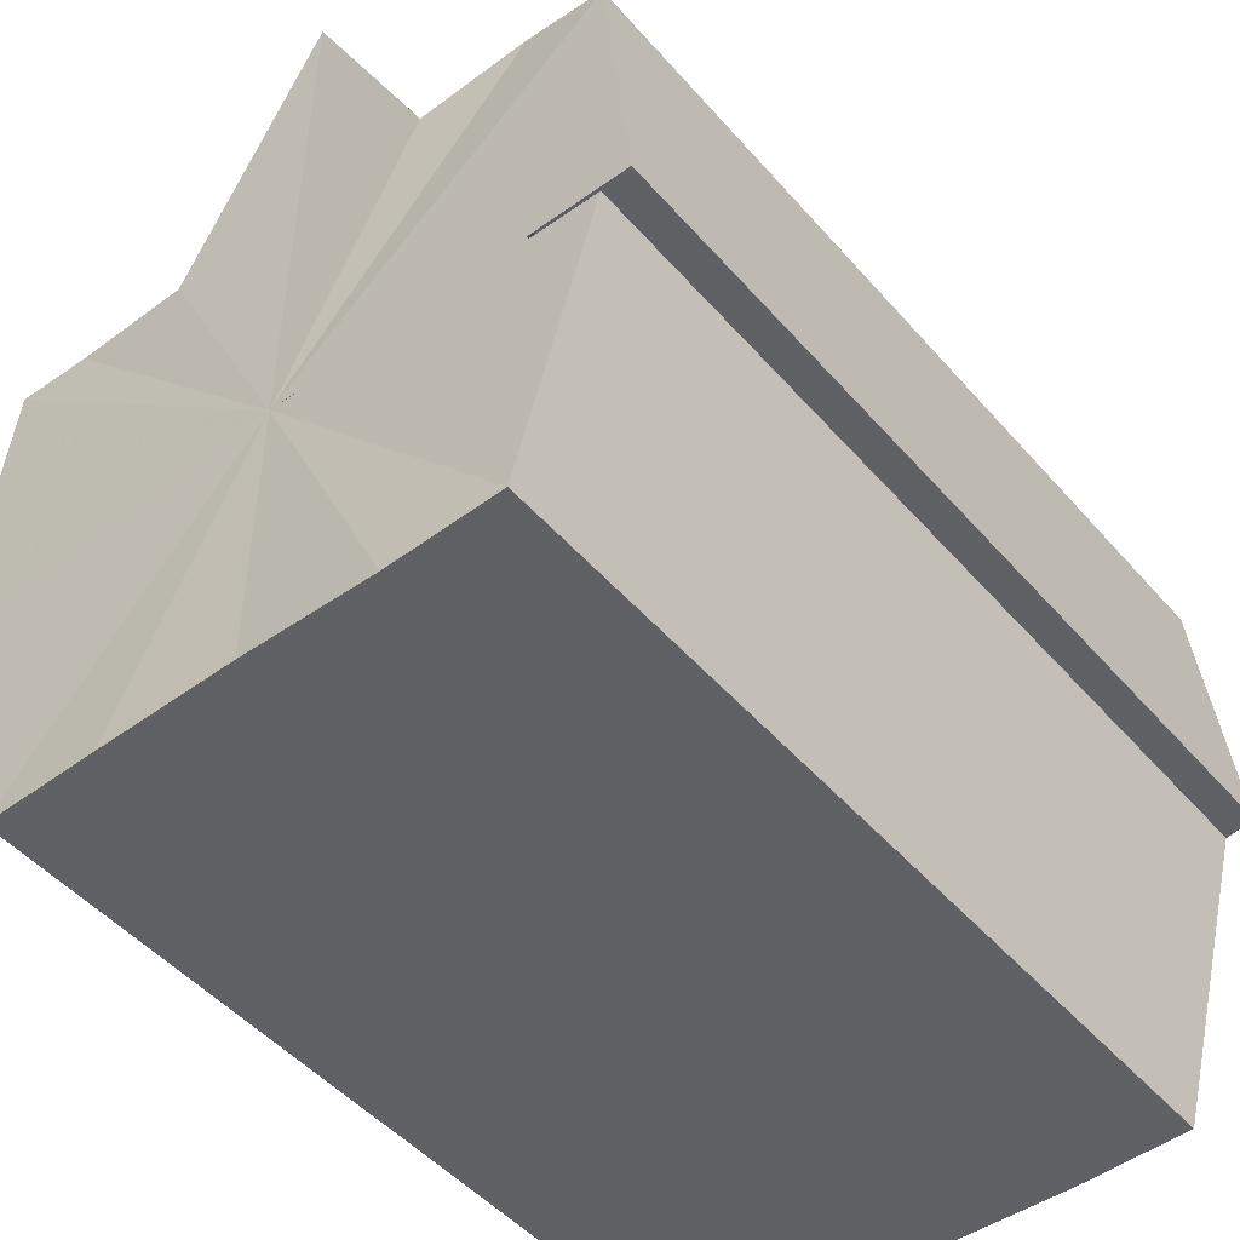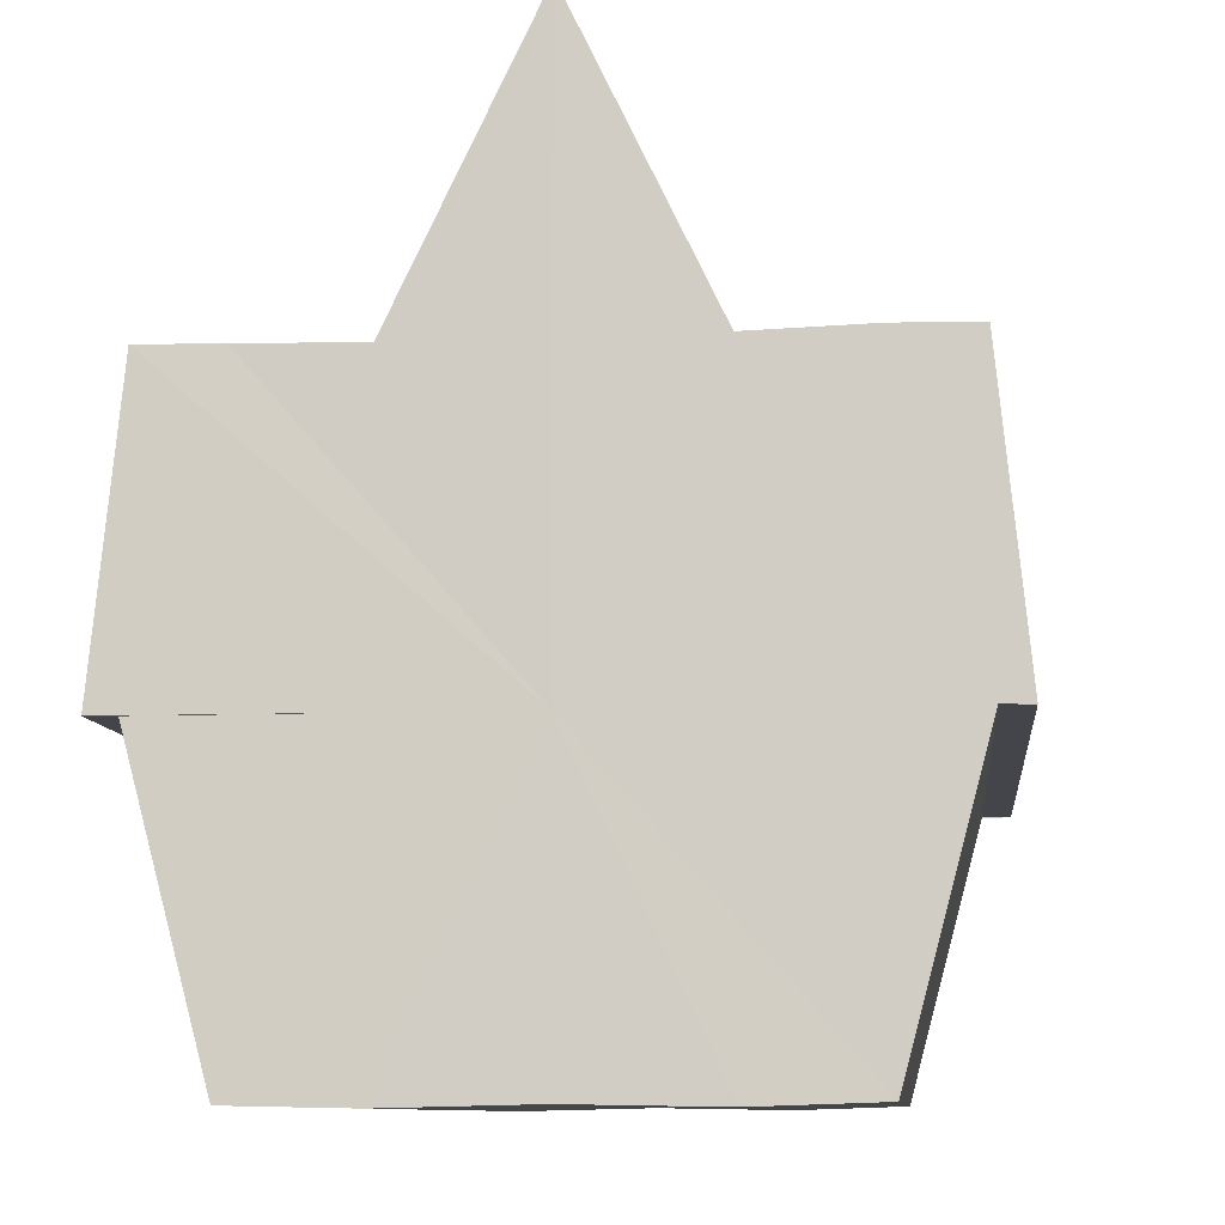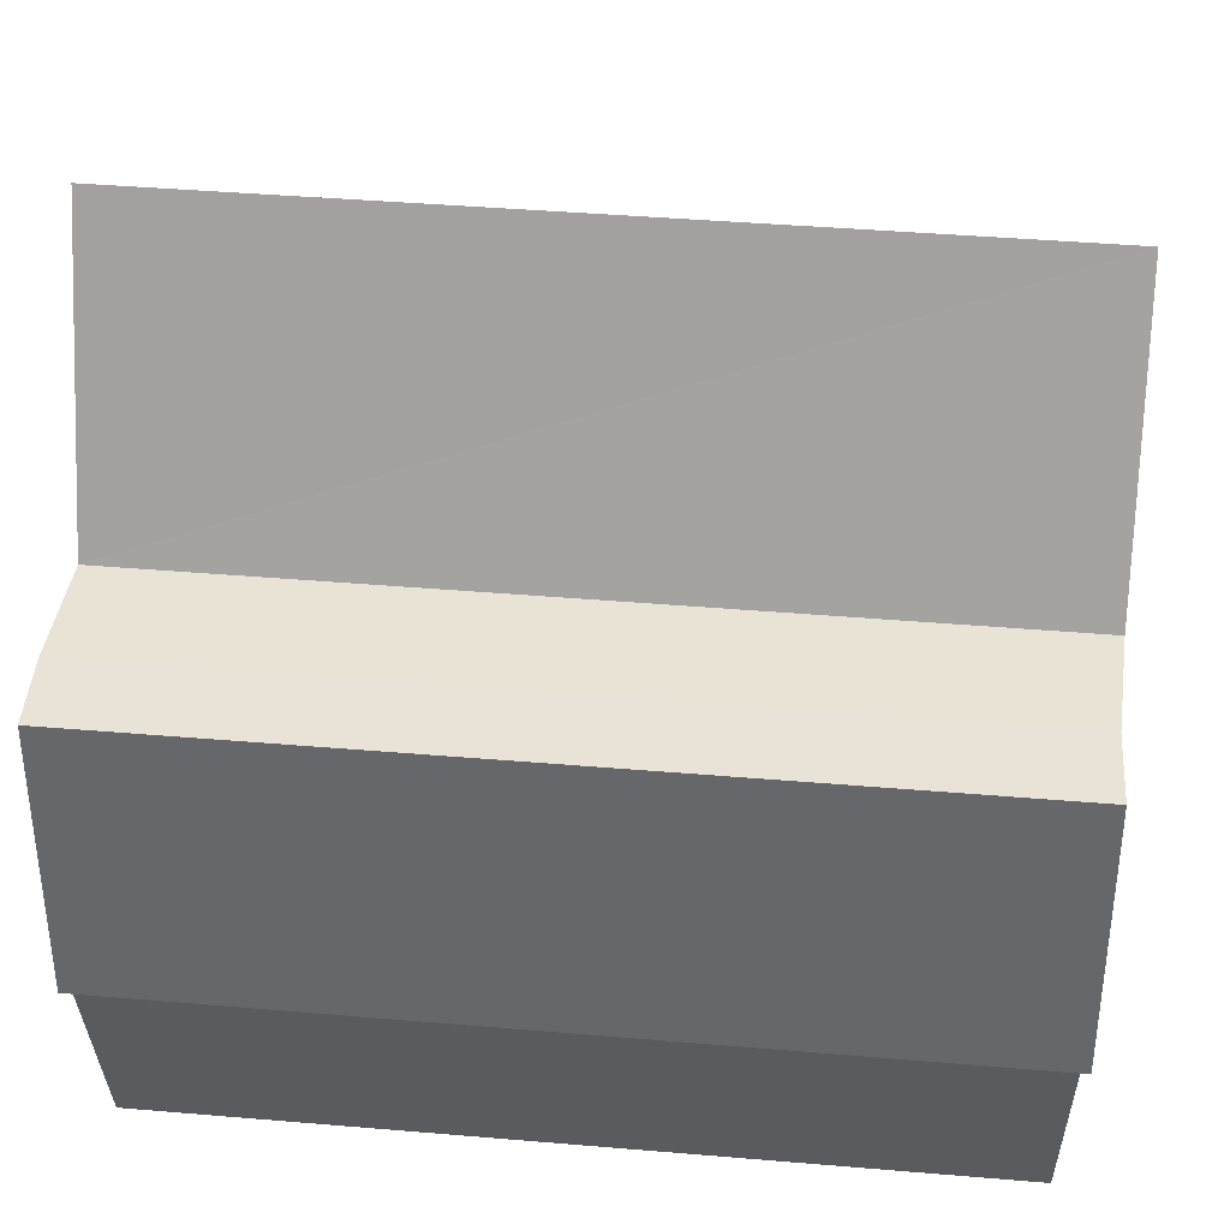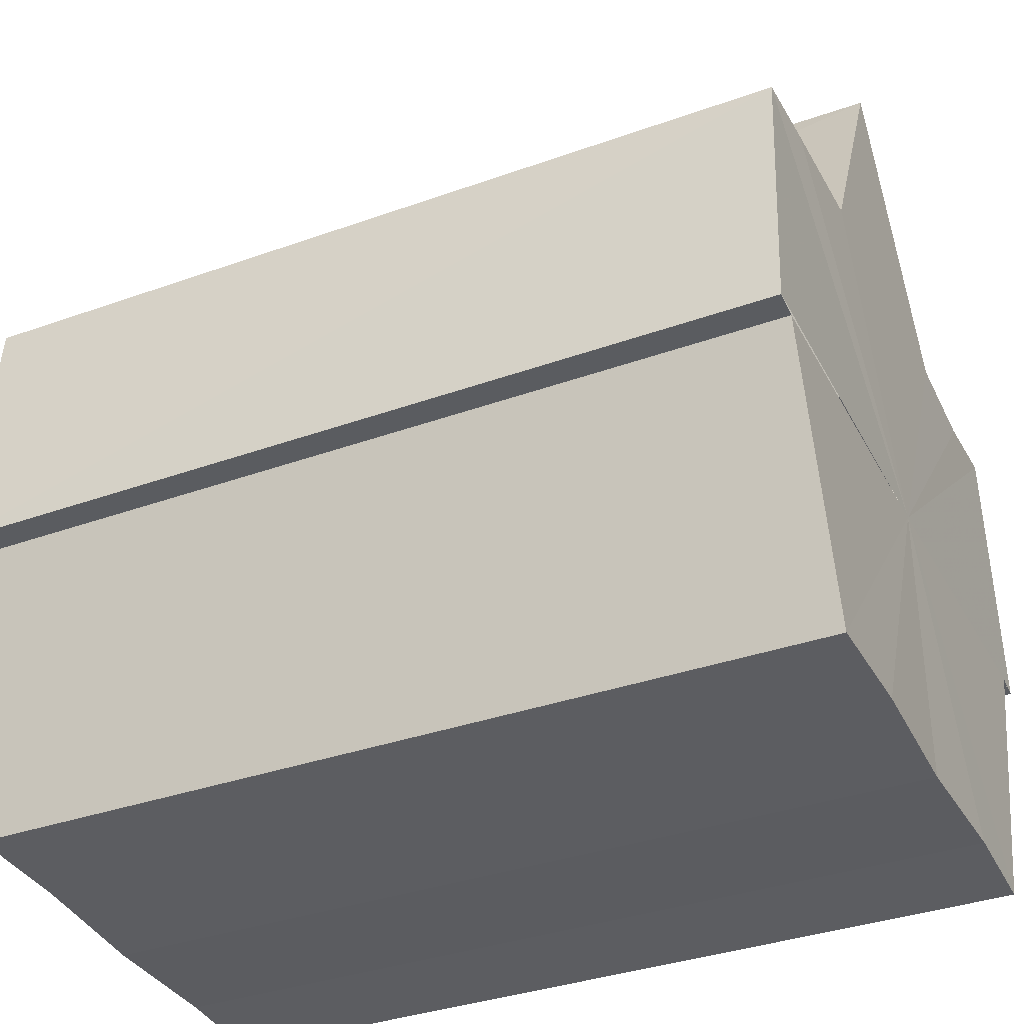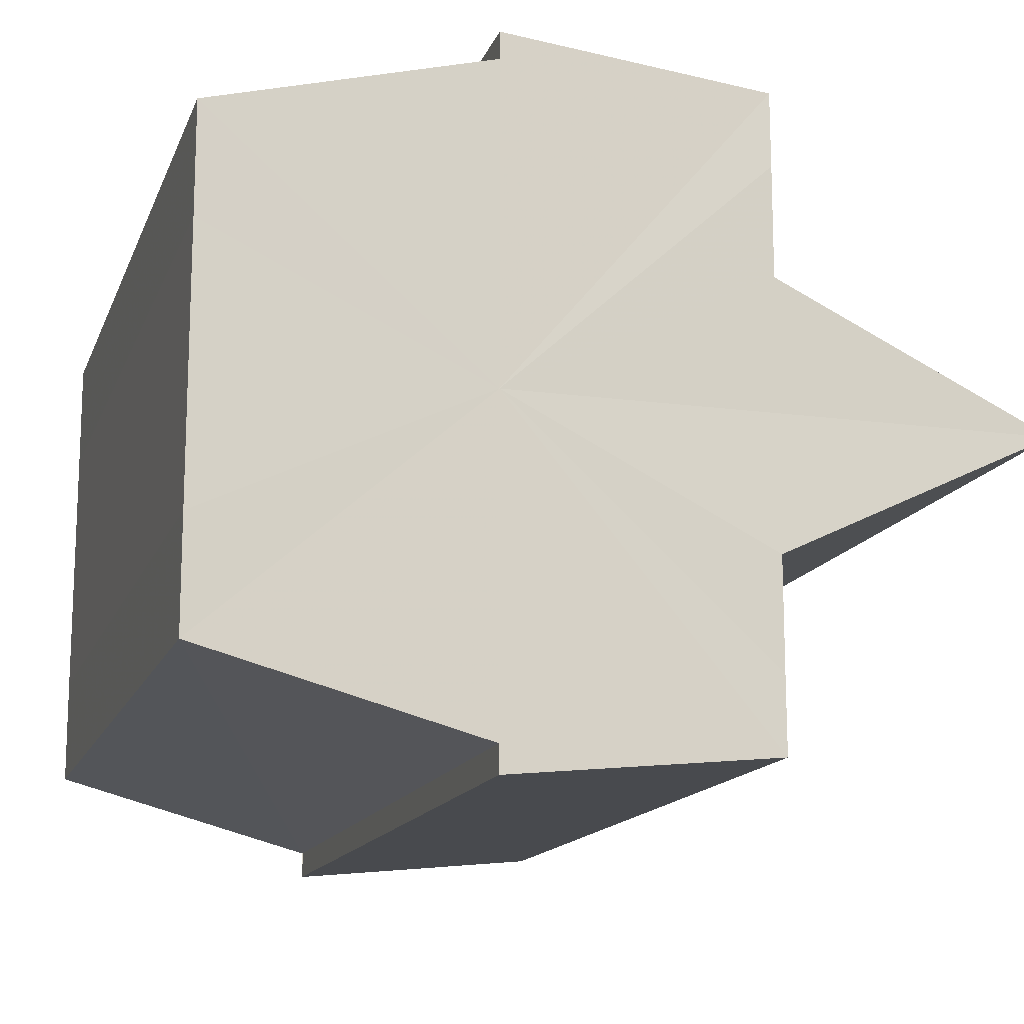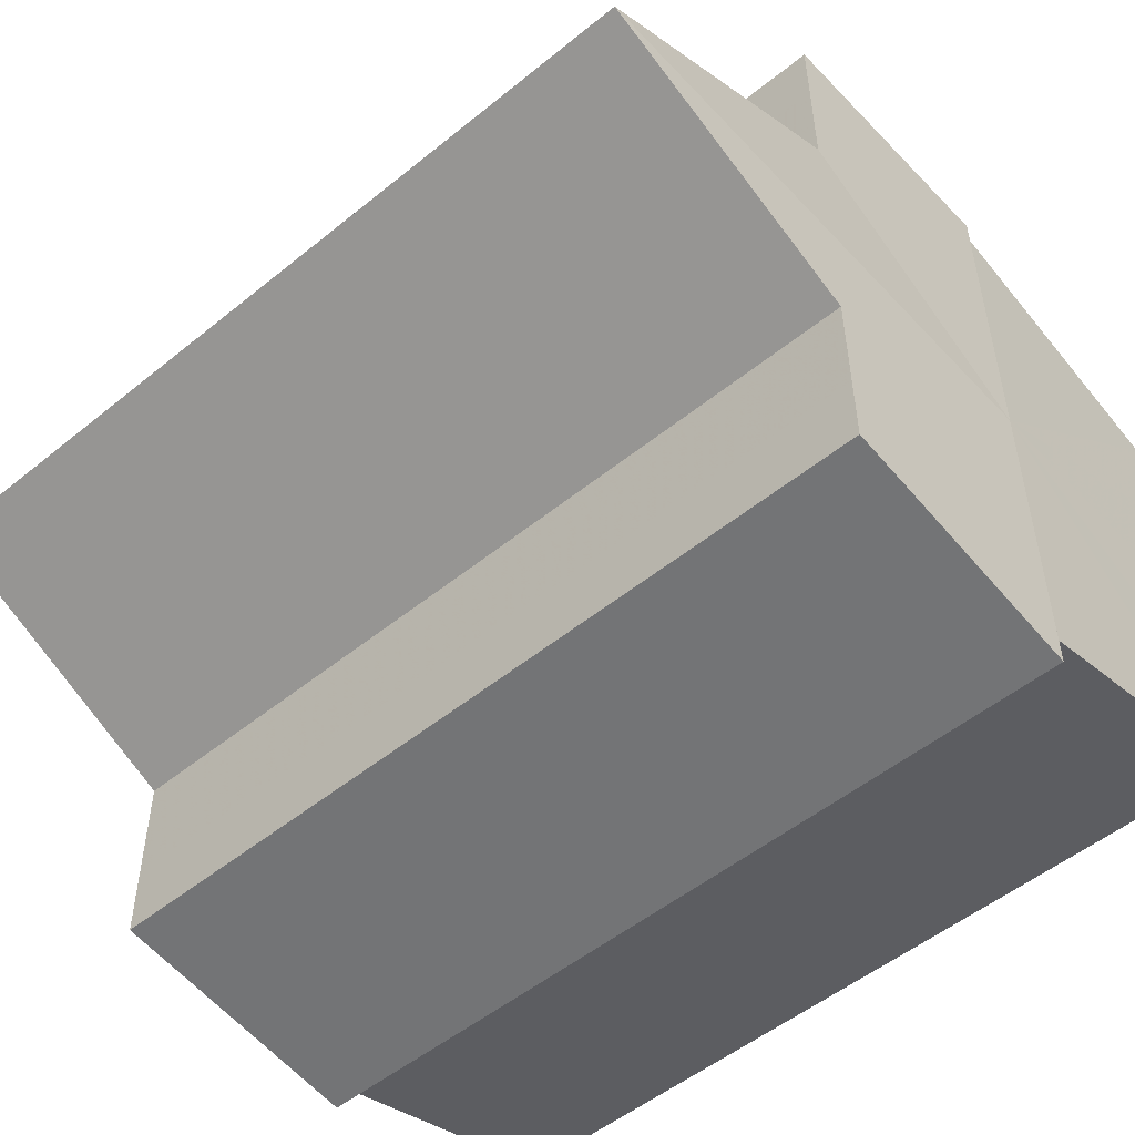
<metadata>
{"format":"obj","ext":"obj","renderer":"f3d","projection":"perspective","resolution":1024,"background":"white","views":[{"elev":-48.7,"azim":128.8,"up":"+Y"},{"elev":-9.5,"azim":96.0,"up":"+Y"},{"elev":42.3,"azim":-174.2,"up":"+Y"},{"elev":-36.4,"azim":24.9,"up":"+Y"},{"elev":-14.6,"azim":73.6,"up":"+Z"},{"elev":-52.2,"azim":-138.7,"up":"+Z"}]}
</metadata>
<code>
o 5959
v 2230 1906 13.9
v 2230 1906 13.9
v 2230 1906 13.9
v 2230 1906 13.89
v 2230 1906 13.9
v 2230 1906 13.89
v 2230 1906 13.89
v 2230 1906 13.9
v 2230 1906 13.9
v 2230 1906 13.89
v 2230 1906 13.89
v 2230 1906 13.89
v 2230 1906 13.89
v 2230 1906 13.9
v 2230 1906 13.89
v 2230 1906 13.89
v 2230 1906 13.89
v 2230 1906 13.89
v 2230 1906 13.89
v 2230 1906 13.89
v 2230 1906 13.9
v 2230 1906 13.9
v 2230 1906 13.9
v 2230 1906 13.9
v 2230 1906 13.9
v 2230 1906 13.91
v 2230 1906 13.9
v 2230 1906 13.91
v 2230 1906 13.91
v 2230 1906 13.91
v 2230 1906 13.91
v 2230 1906 13.91
v 2230 1906 13.9
v 2230 1906 13.91
v 2230 1906 13.9
v 2230 1906 13.9
v 2230 1906 13.91
v 2230 1906 13.91
v 2230 1906 13.91
v 2230 1906 13.91
v 2230 1906 13.91
v 2230 1906 13.91
v 2230 1906 13.91
v 2230 1906 13.91
v 2230 1906 13.91
v 2230 1906 13.91
v 2230 1906 13.91
v 2230 1906 13.91
v 2230 1906 13.9
v 2230 1906 13.91
v 2230 1906 13.9
v 2230 1906 13.9
v 2230 1906 13.9
v 2230 1906 13.9
v 2230 1906 13.89
v 2230 1906 13.9
v 2230 1906 13.89
v 2230 1906 13.89
v 2230 1906 13.9
v 2230 1906 13.91
v 2230 1906 13.91
v 2230 1906 13.9
v 2230 1906 13.9
v 2230 1906 13.9
v 2230 1906 13.89
v 2230 1906 13.89
v 2230 1906 13.89
v 2230 1906 13.91
v 2230 1906 13.91
v 2230 1906 13.9
v 2230 1906 13.9
v 2230 1906 13.9
v 2230 1906 13.89
v 2230 1906 13.89
v 2230 1906 13.89
v 2230 1906 13.89
v 2230 1906 13.89
v 2230 1906 13.89
v 2230 1906 13.89
v 2230 1906 13.89
v 2230 1906 13.89
v 2230 1906 13.9
v 2230 1906 13.89
v 2230 1906 13.9
v 2230 1906 13.9
v 2230 1906 13.9
v 2230 1906 13.9
v 2230 1906 13.91
v 2230 1906 13.9
v 2230 1906 13.91
v 2230 1906 13.91
v 2230 1906 13.89
v 2230 1906 13.89
v 2230 1906 13.9
v 2230 1906 13.9
v 2230 1906 13.9
v 2230 1906 13.91
v 2230 1906 13.91
f 1 2 3
f 2 4 5
f 4 6 7
f 3 8 9
f 9 10 11
f 11 12 13
f 14 12 15
f 14 16 12
f 17 16 18
f 19 20 17
f 14 15 21
f 14 21 22
f 23 22 24
f 14 22 25
f 26 27 23
f 14 25 28
f 29 30 26
f 31 32 29
f 32 33 34
f 33 35 36
f 14 28 37
f 38 37 39
f 40 41 38
f 14 37 42
f 43 42 44
f 45 46 43
f 47 45 48
f 49 50 47
f 51 52 49
f 53 54 51
f 55 56 53
f 57 58 55
f 59 44 60
f 59 60 61
f 59 61 62
f 59 62 63
f 59 63 64
f 59 64 65
f 59 65 66
f 59 66 67
f 59 68 69
f 59 70 68
f 59 71 70
f 59 72 71
f 59 73 72
f 59 74 73
f 75 76 77
f 78 76 79
f 80 81 79
f 81 82 83
f 82 84 85
f 84 86 87
f 86 88 89
f 88 90 91
f 14 92 93
f 14 94 92
f 14 95 94
f 14 96 95
f 14 97 96
f 14 98 97

</code>
